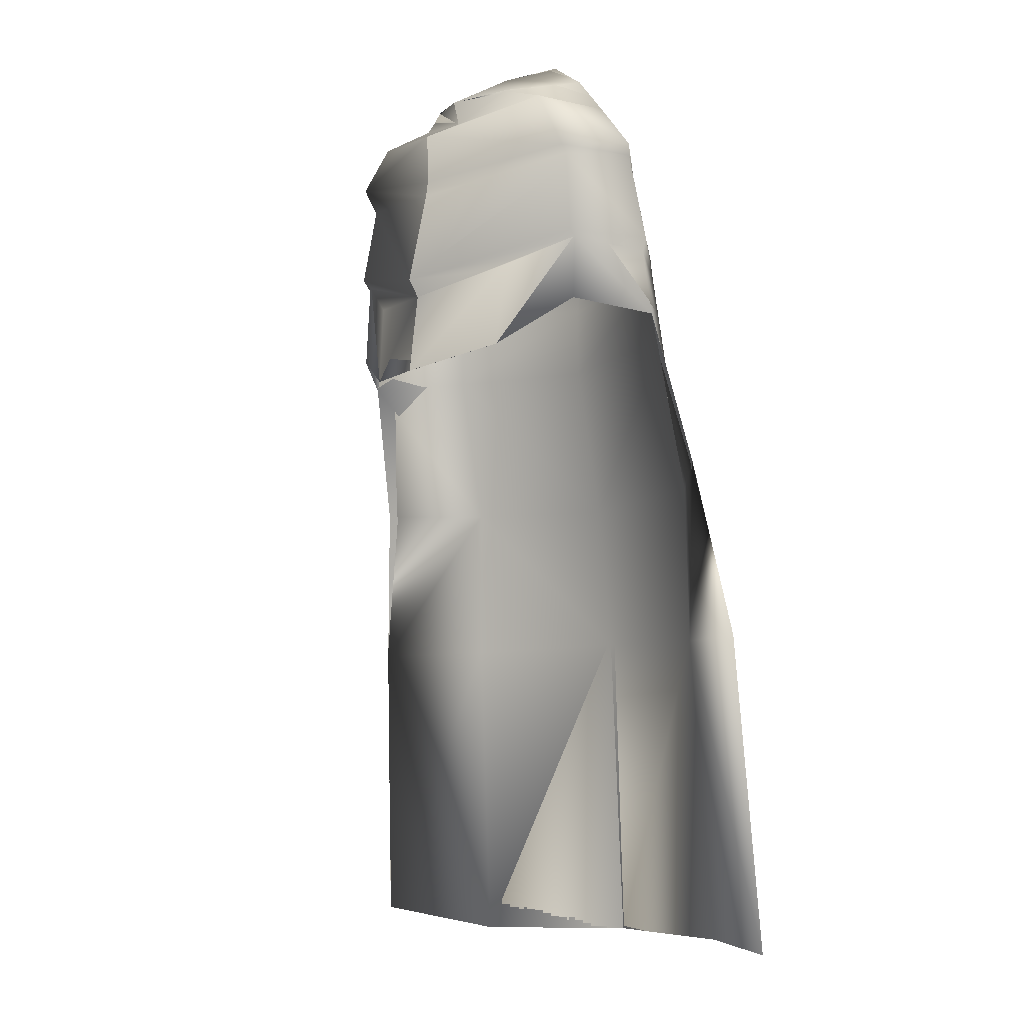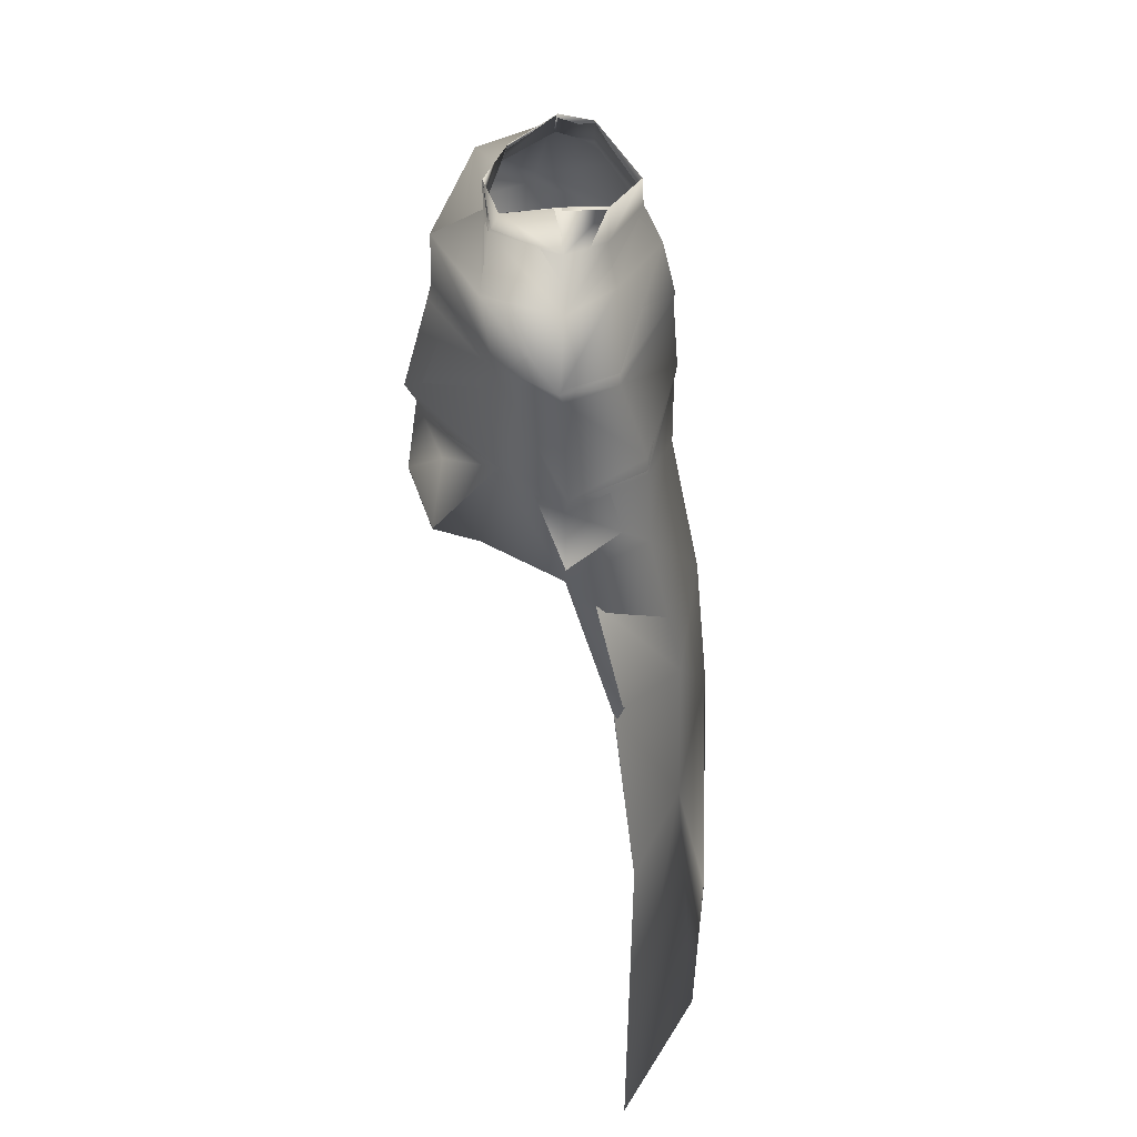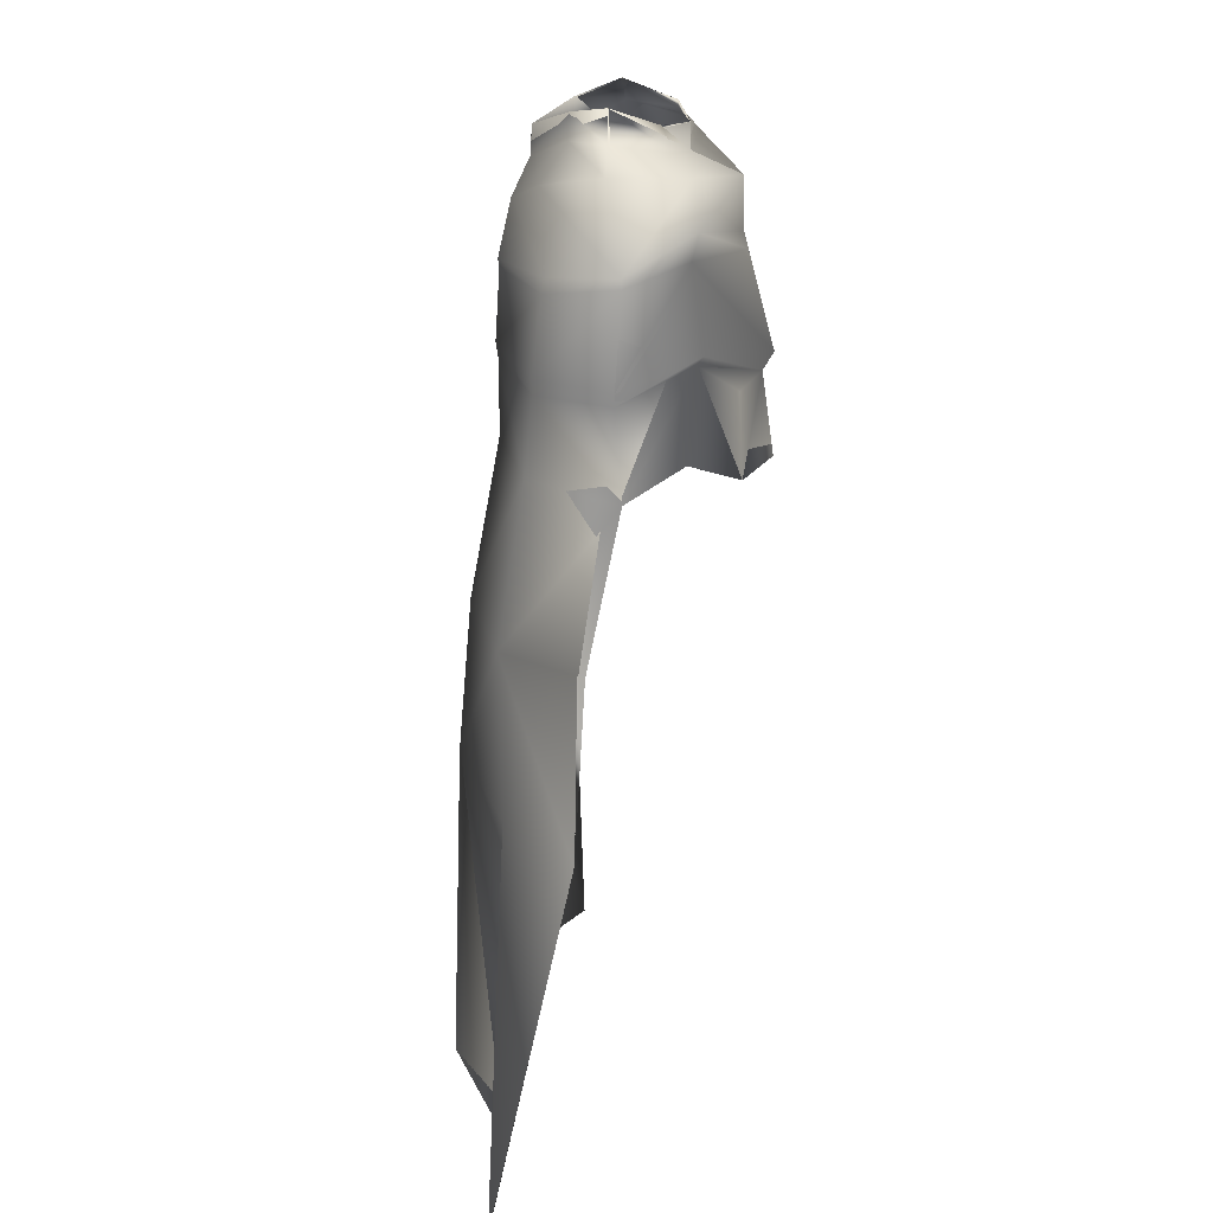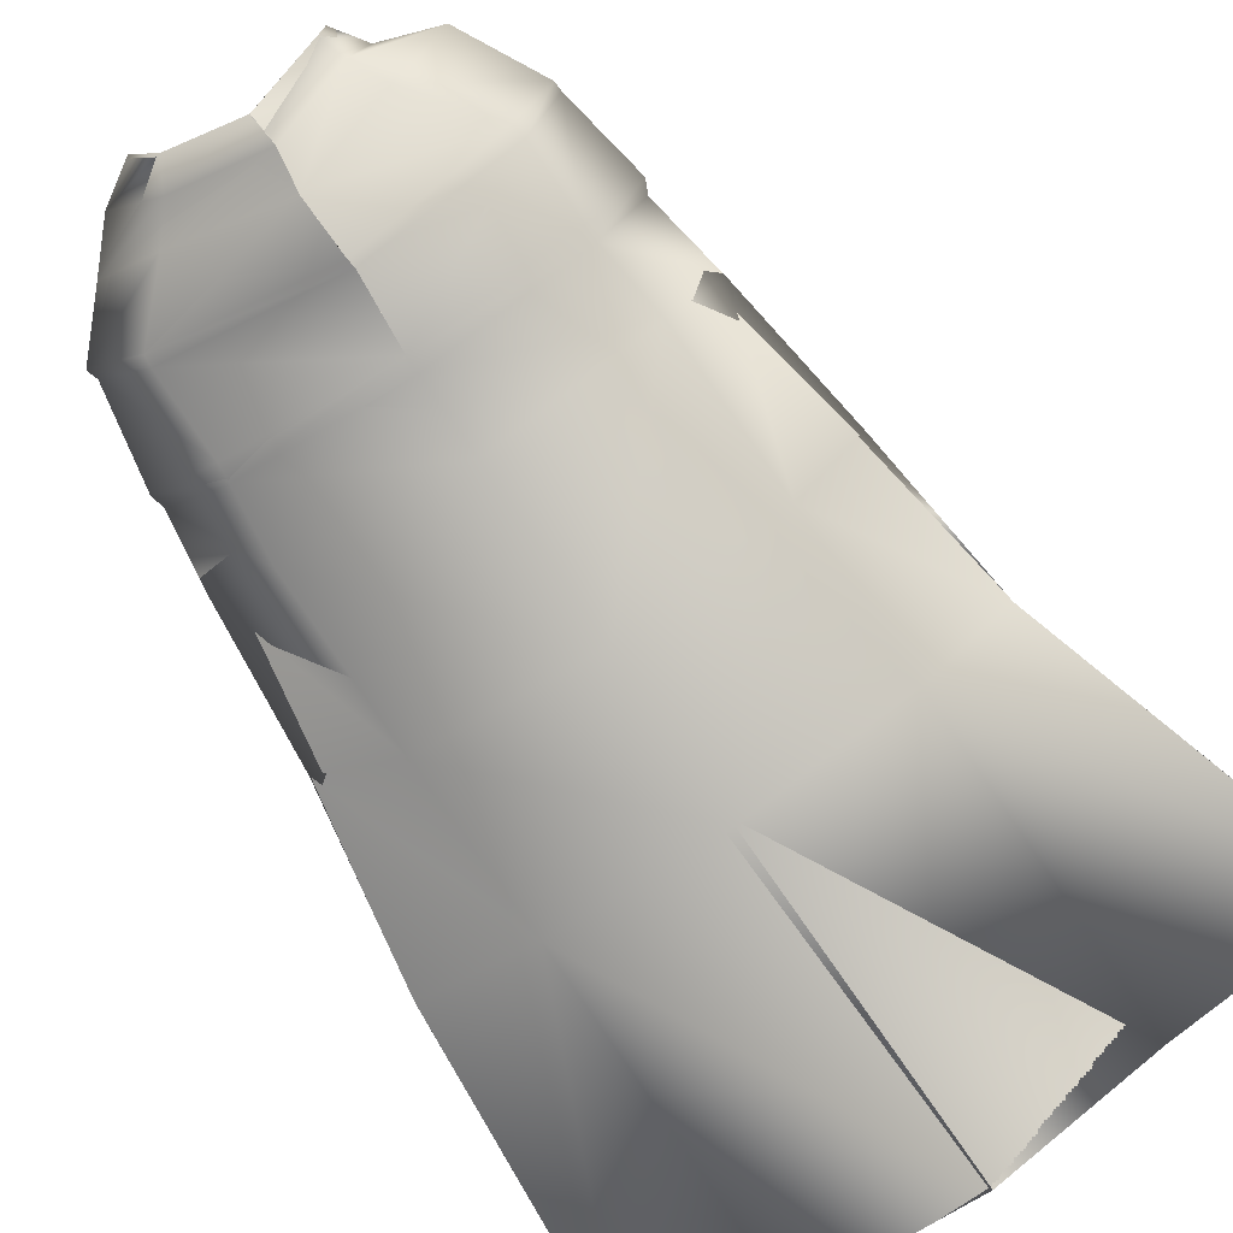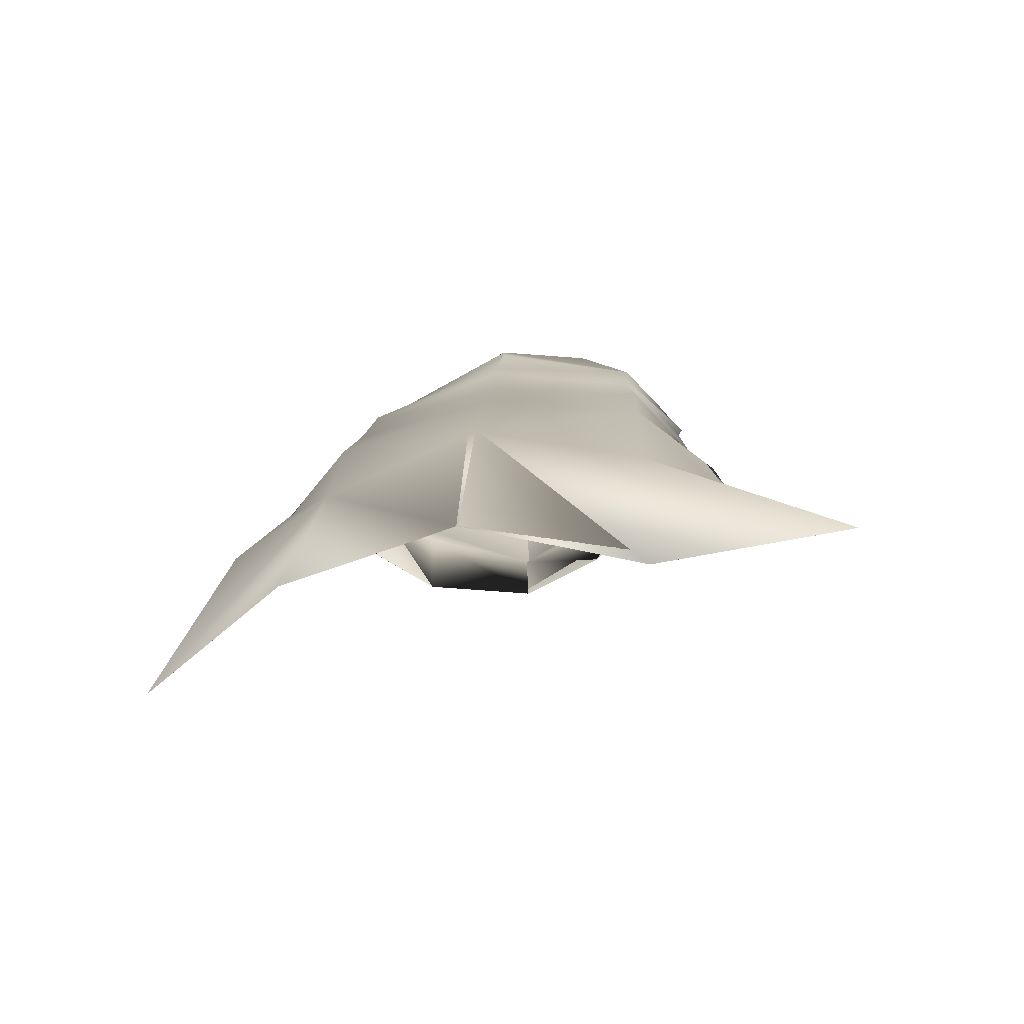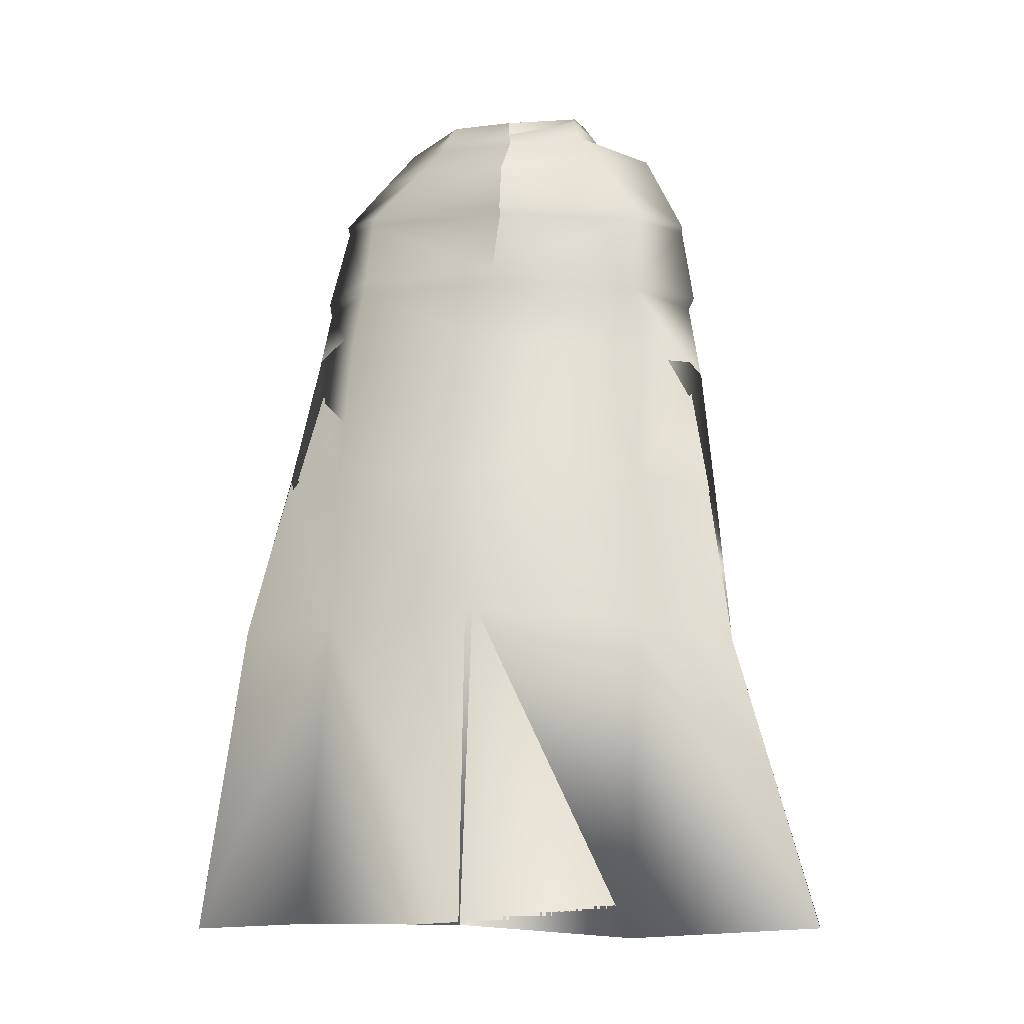
<metadata>
{"format":"obj","ext":"obj","renderer":"f3d","projection":"perspective","resolution":1024,"background":"white","views":[{"elev":-3.1,"azim":50.5,"up":"+Y"},{"elev":41.9,"azim":89.2,"up":"+Y"},{"elev":16.6,"azim":-85.1,"up":"+Y"},{"elev":-79.5,"azim":-143.6,"up":"+Z"},{"elev":-71.3,"azim":-167.2,"up":"+Y"},{"elev":-18.0,"azim":-165.8,"up":"+Y"}]}
</metadata>
<code>
o Capa_Stand_Cylinder.003
v 0.135 2.531 -0.1181
v 0.102 2.585 -0.1245
v 0.2319 2.57 -0.04063
v 0.1532 2.617 -0.03716
v 0.1277 2.55 0.0894
v 0.1129 2.566 0.07162
v 0.1882 2.471 -0.1358
v 0.3055 2.495 -0.04026
v 0.2641 2.511 0.105
v 0.2988 2.366 -0.1386
v 0.4038 2.4 -0.03063
v 0.3142 2.399 0.08299
v 0.3002 2.175 -0.189
v 0.4394 2.193 -0.04547
v 0.346 2.208 0.08684
v 0.3275 2.001 -0.1987
v 0.4643 2.025 -0.03965
v 0.3858 2.054 0.113
v 0.3297 1.666 -0.2656
v 0.493 1.713 -0.13
v 0.3372 1.328 -0.2716
v 0.5689 1.343 -0.1735
v 0.2439 1.963 0.208
v 0.3208 2.379 0.07624
v 0.3967 2.377 -0.03678
v 0.3023 2.344 -0.1395
v 0.3478 2.194 0.07625
v 0.4353 2.162 -0.04071
v 0.3055 2.14 -0.1921
v 0.2321 2.134 0.1442
v 0.3603 0.6669 -0.3224
v 0.6601 0.6845 -0.1616
v 0.1362 2.532 -0.1203
v 0.1021 2.585 -0.1247
v 0.2303 2.569 -0.03637
v 0.1523 2.616 -0.039
v 0.1268 2.545 0.09029
v 0.1145 2.58 0.0715
v 0.1877 2.47 -0.1337
v 0.3052 2.495 -0.04159
v 0.2643 2.511 0.1056
v 0.2993 2.366 -0.1387
v 0.4035 2.4 -0.03089
v 0.3143 2.399 0.0831
v 0.3006 2.176 -0.1916
v 0.4398 2.193 -0.04547
v 0.3453 2.208 0.08524
v 0.3273 2.001 -0.1983
v 0.4641 2.025 -0.03968
v 0.3855 2.055 0.1128
v 0.3297 1.666 -0.266
v 0.4928 1.713 -0.1301
v 0.3376 1.328 -0.2727
v 0.5689 1.343 -0.1735
v 0.2439 1.963 0.208
v 0.3209 2.379 0.07652
v 0.3968 2.377 -0.03699
v 0.3026 2.344 -0.1402
v 0.3474 2.195 0.07534
v 0.4363 2.162 -0.04072
v 0.3048 2.141 -0.1916
v 0.2459 2.136 0.183
v 0.3603 0.6669 -0.3224
v 0.66 0.6845 -0.1617
v -0.04927 2.491 -0.1899
v -0.04575 2.548 -0.1873
v -0.1962 2.531 -0.1037
v -0.1869 2.584 -0.1036
v -0.237 2.53 -0.03118
v -0.199 2.591 -0.0356
v -0.1615 2.507 0.08104
v -0.1493 2.557 0.05732
v -0.02061 2.5 0.103
v -0.038 2.554 0.1026
v -0.03749 2.413 -0.228
v -0.2346 2.46 -0.155
v -0.3453 2.487 -0.02711
v -0.2672 2.479 0.1215
v -0.009779 2.456 0.2007
v -0.03967 2.3 -0.254
v -0.3397 2.312 -0.1327
v -0.421 2.326 0.007453
v -0.3387 2.394 0.1351
v -0.004865 2.352 0.2025
v -0.02472 2.14 -0.2619
v -0.338 2.133 -0.1578
v -0.4458 2.13 -0.002138
v -0.3309 2.177 0.1447
v 0.007563 2.124 0.2624
v -0.0186 1.958 -0.2574
v -0.3512 1.955 -0.1701
v -0.4568 1.936 0.01209
v -0.3564 1.986 0.1189
v 0.01102 1.922 0.264
v -0.01496 1.632 -0.3187
v -0.3466 1.629 -0.2237
v -0.4903 1.63 -0.04995
v -0.006356 1.316 -0.3469
v -0.3365 1.296 -0.2174
v -0.5192 1.285 -0.06742
v -0.1736 1.917 0.2114
v -0.04107 2.283 -0.2512
v -0.3127 2.34 0.1217
v -0.421 2.306 0.008111
v -0.3421 2.284 -0.138
v -0.000824 2.318 0.2108
v -0.02334 2.108 -0.2568
v 0.009115 2.087 0.2406
v -0.3208 2.16 0.1327
v -0.4318 2.104 -0.002144
v -0.3366 2.103 -0.1561
v -0.1647 2.055 0.1825
v 0.009858 0.6494 -0.3692
v -0.3148 0.6292 -0.2272
v -0.698 0.6402 -0.2085
v -0.04879 2.49 -0.1906
v -0.04493 2.549 -0.1872
v -0.1969 2.533 -0.1059
v -0.1867 2.583 -0.1036
v -0.2379 2.53 -0.03205
v -0.1988 2.591 -0.03548
v -0.1625 2.51 0.08251
v -0.1502 2.553 0.05724
v -0.02051 2.501 0.1034
v -0.03815 2.553 0.103
v -0.03763 2.413 -0.228
v -0.2344 2.461 -0.1541
v -0.3455 2.487 -0.02545
v -0.2675 2.479 0.1218
v -0.01008 2.456 0.1991
v -0.03963 2.3 -0.254
v -0.3395 2.312 -0.1327
v -0.4212 2.326 0.007376
v -0.3392 2.394 0.1353
v -0.004915 2.351 0.2025
v -0.02488 2.14 -0.2619
v -0.3383 2.134 -0.1583
v -0.4468 2.13 -0.003404
v -0.3303 2.177 0.1423
v 0.007494 2.124 0.2624
v -0.01873 1.958 -0.2571
v -0.3513 1.955 -0.17
v -0.4567 1.936 0.01211
v -0.3562 1.986 0.1187
v 0.01092 1.922 0.2639
v -0.01509 1.632 -0.3187
v -0.3468 1.629 -0.2242
v -0.4902 1.63 -0.04996
v -0.006372 1.316 -0.3468
v -0.3372 1.296 -0.2193
v -0.5192 1.285 -0.06744
v -0.1736 1.918 0.2113
v -0.04107 2.283 -0.2512
v -0.3128 2.34 0.1219
v -0.4214 2.307 0.007843
v -0.3422 2.285 -0.1383
v -0.000923 2.318 0.2107
v -0.02349 2.108 -0.2571
v 0.009218 2.087 0.2407
v -0.3215 2.16 0.1309
v -0.4338 2.105 -0.003533
v -0.3368 2.104 -0.1567
v -0.1697 2.083 0.2044
v 0.00984 0.6494 -0.3692
v -0.3148 0.6292 -0.2273
v -0.6979 0.6402 -0.2085
f 65 1 66
f 1 3 2
f 3 5 6
f 5 73 74
f 5 9 73
f 3 8 5
f 1 7 8
f 65 75 7
f 9 12 79
f 8 11 9
f 7 10 11
f 75 80 10
f 24 15 89
f 25 14 24
f 26 13 25
f 102 85 26
f 30 23 94
f 28 17 27
f 29 16 28
f 107 90 29
f 16 19 17
f 90 95 16
f 19 21 20
f 95 98 19
f 27 18 23
f 11 25 12
f 10 26 11
f 80 102 10
f 12 24 84
f 14 28 15
f 13 29 14
f 85 107 29
f 89 30 108
f 22 21 32
f 21 98 113
f 116 117 33
f 33 34 35
f 35 36 38
f 37 38 125
f 37 124 41
f 35 37 40
f 33 35 40
f 116 33 39
f 41 130 44
f 40 41 43
f 39 40 43
f 126 39 42
f 56 157 140
f 57 56 46
f 58 57 45
f 153 58 136
f 62 159 145
f 60 59 49
f 61 60 48
f 158 61 141
f 48 49 51
f 141 48 146
f 51 52 53
f 146 51 149
f 59 62 55
f 43 44 57
f 42 43 58
f 131 42 153
f 44 135 56
f 46 47 60
f 45 46 61
f 136 45 158
f 59 159 62
f 54 64 53
f 53 63 164
f 6 74 38
f 94 23 145
f 32 31 63
f 2 4 34
f 66 2 117
f 4 6 38
f 18 17 50
f 17 20 52
f 22 32 54
f 31 113 63
f 23 18 50
f 20 22 52
f 65 66 68
f 67 68 69
f 69 70 71
f 71 72 73
f 71 73 78
f 69 71 77
f 67 69 77
f 65 67 75
f 78 79 83
f 77 78 82
f 76 77 82
f 75 76 81
f 103 106 89
f 104 103 87
f 105 104 86
f 102 105 85
f 112 108 101
f 110 109 92
f 111 110 92
f 107 111 91
f 91 92 96
f 90 91 95
f 96 97 100
f 95 96 98
f 109 112 101
f 82 83 104
f 81 82 105
f 80 81 105
f 83 84 106
f 87 88 110
f 86 87 111
f 85 86 111
f 109 108 112
f 100 115 99
f 99 114 98
f 116 118 119
f 118 120 119
f 120 122 121
f 122 124 123
f 122 129 124
f 120 128 122
f 118 127 128
f 116 126 118
f 129 134 130
f 128 133 129
f 127 132 133
f 126 131 132
f 154 139 140
f 155 138 154
f 156 137 155
f 153 136 156
f 163 152 159
f 161 143 160
f 162 142 143
f 158 141 142
f 142 147 143
f 141 146 142
f 147 150 151
f 146 149 147
f 160 144 152
f 133 155 134
f 132 156 133
f 131 153 156
f 134 154 157
f 138 161 139
f 137 162 138
f 136 158 162
f 160 163 159
f 151 150 166
f 150 149 165
f 72 123 74
f 89 140 159
f 94 145 152
f 73 124 130
f 115 166 165
f 102 153 80
f 68 119 121
f 79 130 84
f 106 157 89
f 66 117 68
f 74 125 124
f 85 136 102
f 113 164 149
f 70 121 72
f 93 144 92
f 92 143 97
f 100 151 115
f 75 126 116
f 114 165 113
f 108 159 94
f 101 152 144
f 80 131 126
f 97 148 100
f 65 116 66
f 84 135 157
f 1 2 66
f 3 4 2
f 4 3 6
f 6 5 74
f 9 79 73
f 8 9 5
f 3 1 8
f 1 65 7
f 12 84 79
f 11 12 9
f 8 7 11
f 7 75 10
f 106 24 89
f 14 15 24
f 13 14 25
f 85 13 26
f 108 30 94
f 17 18 27
f 16 17 28
f 90 16 29
f 19 20 17
f 95 19 16
f 21 22 20
f 98 21 19
f 30 27 23
f 25 24 12
f 26 25 11
f 102 26 10
f 24 106 84
f 28 27 15
f 29 28 14
f 13 85 29
f 15 27 89
f 27 30 89
f 21 31 32
f 31 21 113
f 117 34 33
f 34 36 35
f 37 35 38
f 124 37 125
f 124 130 41
f 37 41 40
f 39 33 40
f 126 116 39
f 130 135 44
f 41 44 43
f 42 39 43
f 131 126 42
f 47 56 140
f 56 47 46
f 57 46 45
f 58 45 136
f 55 62 145
f 59 50 49
f 60 49 48
f 61 48 141
f 49 52 51
f 48 51 146
f 52 54 53
f 51 53 149
f 50 59 55
f 44 56 57
f 43 57 58
f 42 58 153
f 135 157 56
f 47 59 60
f 46 60 61
f 45 61 158
f 47 140 59
f 140 159 59
f 64 63 53
f 149 53 164
f 74 125 38
f 23 55 145
f 64 32 63
f 4 36 34
f 2 34 117
f 36 4 38
f 17 49 50
f 49 17 52
f 32 64 54
f 113 164 63
f 55 23 50
f 22 54 52
f 67 65 68
f 68 70 69
f 70 72 71
f 72 74 73
f 73 79 78
f 71 78 77
f 76 67 77
f 67 76 75
f 79 84 83
f 78 83 82
f 81 76 82
f 80 75 81
f 88 103 89
f 103 88 87
f 104 87 86
f 105 86 85
f 108 94 101
f 109 93 92
f 91 111 92
f 90 107 91
f 92 97 96
f 91 96 95
f 99 96 100
f 96 99 98
f 93 109 101
f 83 103 104
f 82 104 105
f 102 80 105
f 103 83 106
f 88 109 110
f 87 110 111
f 107 85 111
f 88 89 108
f 109 88 108
f 115 114 99
f 114 113 98
f 117 116 119
f 120 121 119
f 122 123 121
f 124 125 123
f 129 130 124
f 128 129 122
f 120 118 128
f 126 127 118
f 134 135 130
f 133 134 129
f 128 127 133
f 127 126 132
f 157 154 140
f 138 139 154
f 137 138 155
f 136 137 156
f 152 145 159
f 143 144 160
f 161 162 143
f 162 158 142
f 147 148 143
f 146 147 142
f 148 147 151
f 149 150 147
f 163 160 152
f 155 154 134
f 156 155 133
f 132 131 156
f 135 134 157
f 161 160 139
f 162 161 138
f 137 136 162
f 139 160 159
f 140 139 159
f 150 165 166
f 149 164 165
f 123 125 74
f 108 89 159
f 101 94 152
f 79 73 130
f 114 115 165
f 153 131 80
f 70 68 121
f 130 135 84
f 157 140 89
f 117 119 68
f 73 74 124
f 136 153 102
f 98 113 149
f 121 123 72
f 144 143 92
f 143 148 97
f 151 166 115
f 65 75 116
f 165 164 113
f 159 145 94
f 93 101 144
f 75 80 126
f 148 151 100
f 116 117 66
f 106 84 157

</code>
